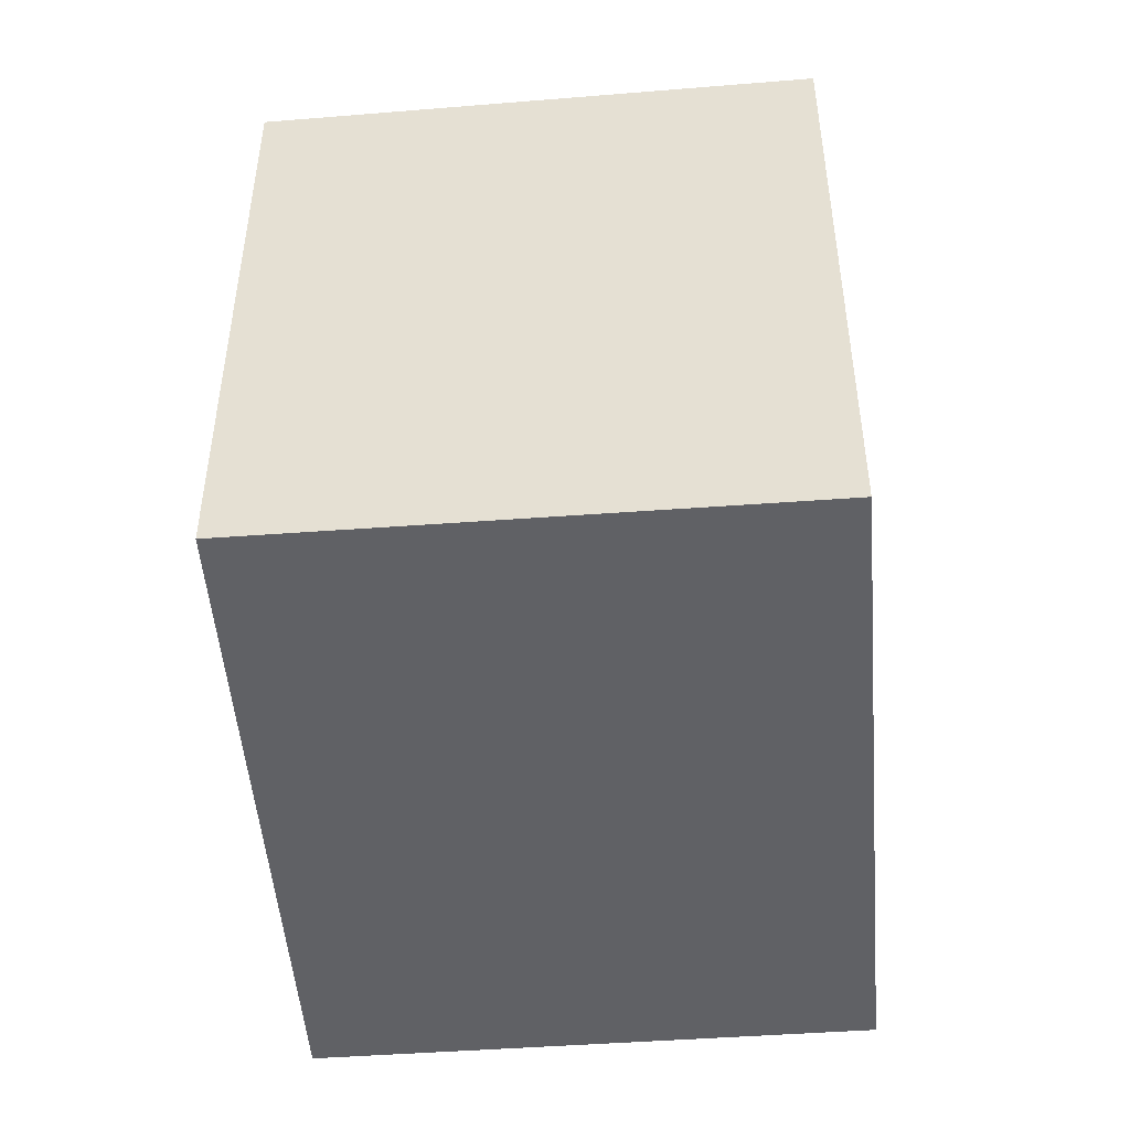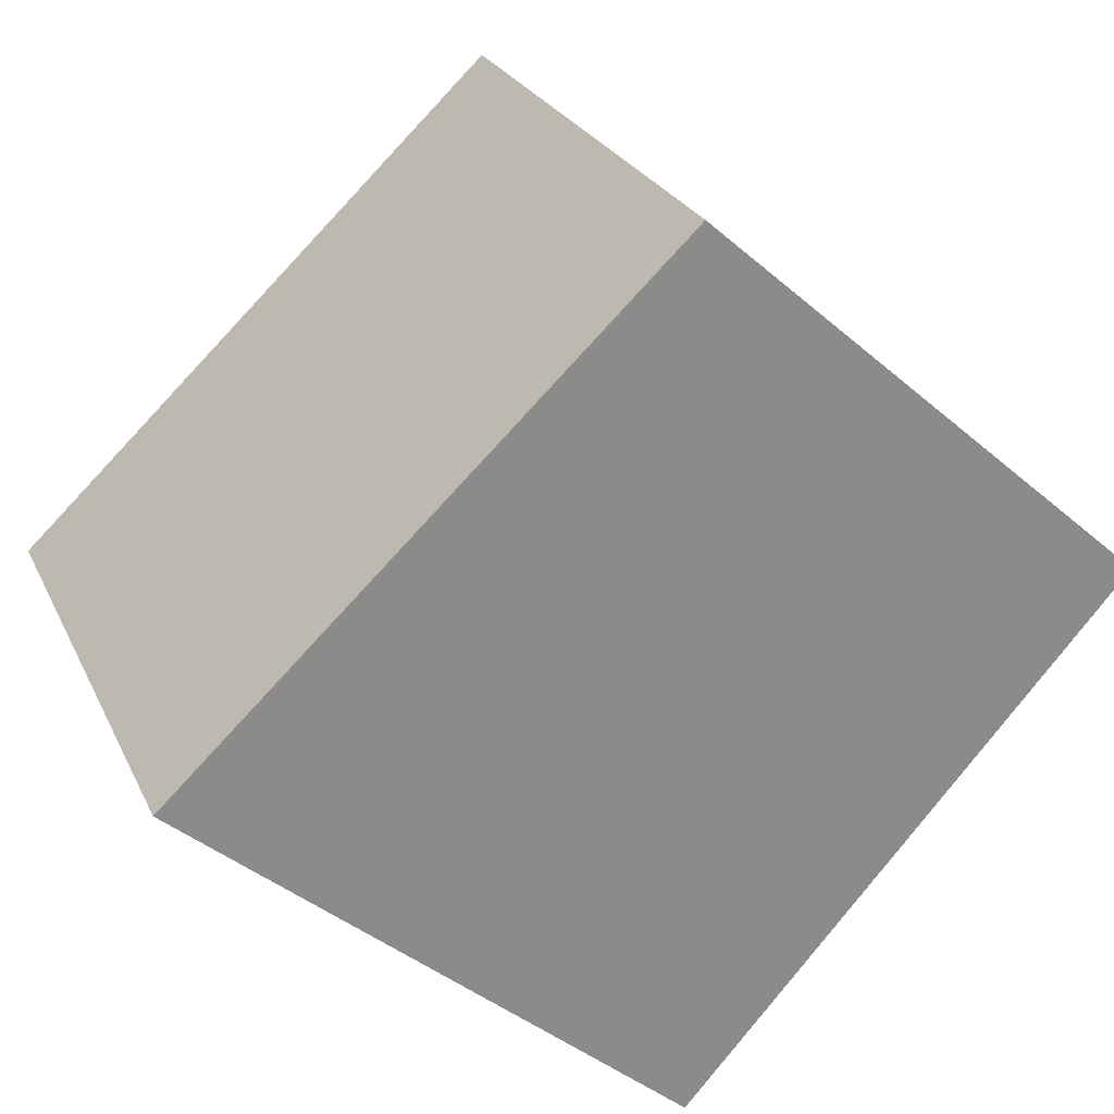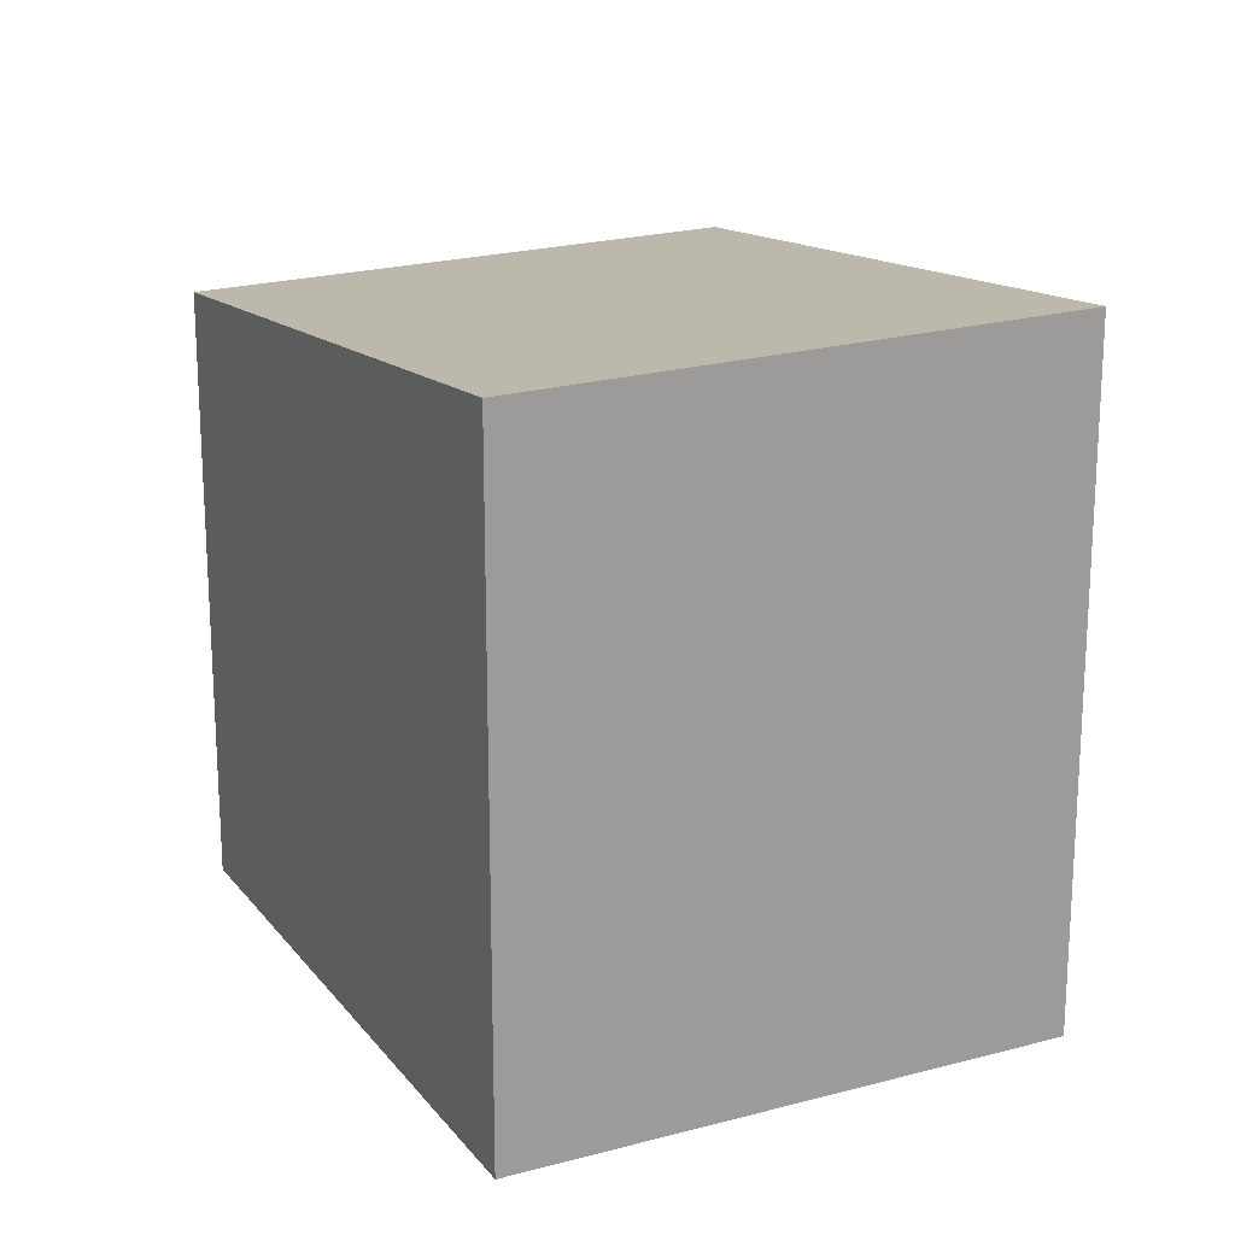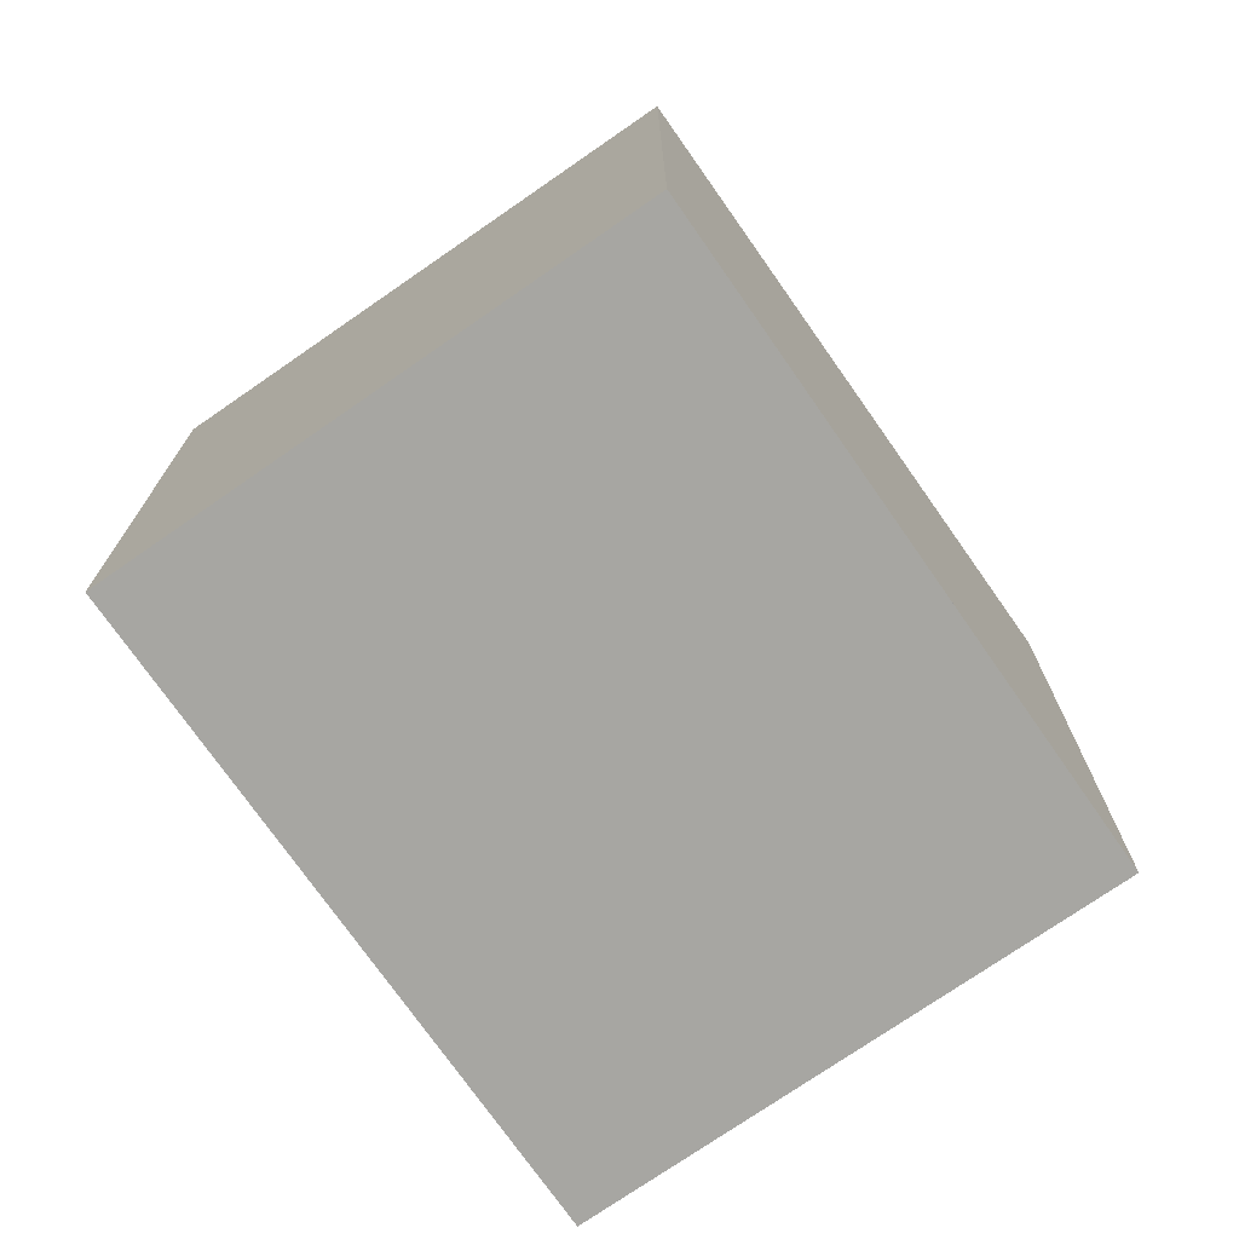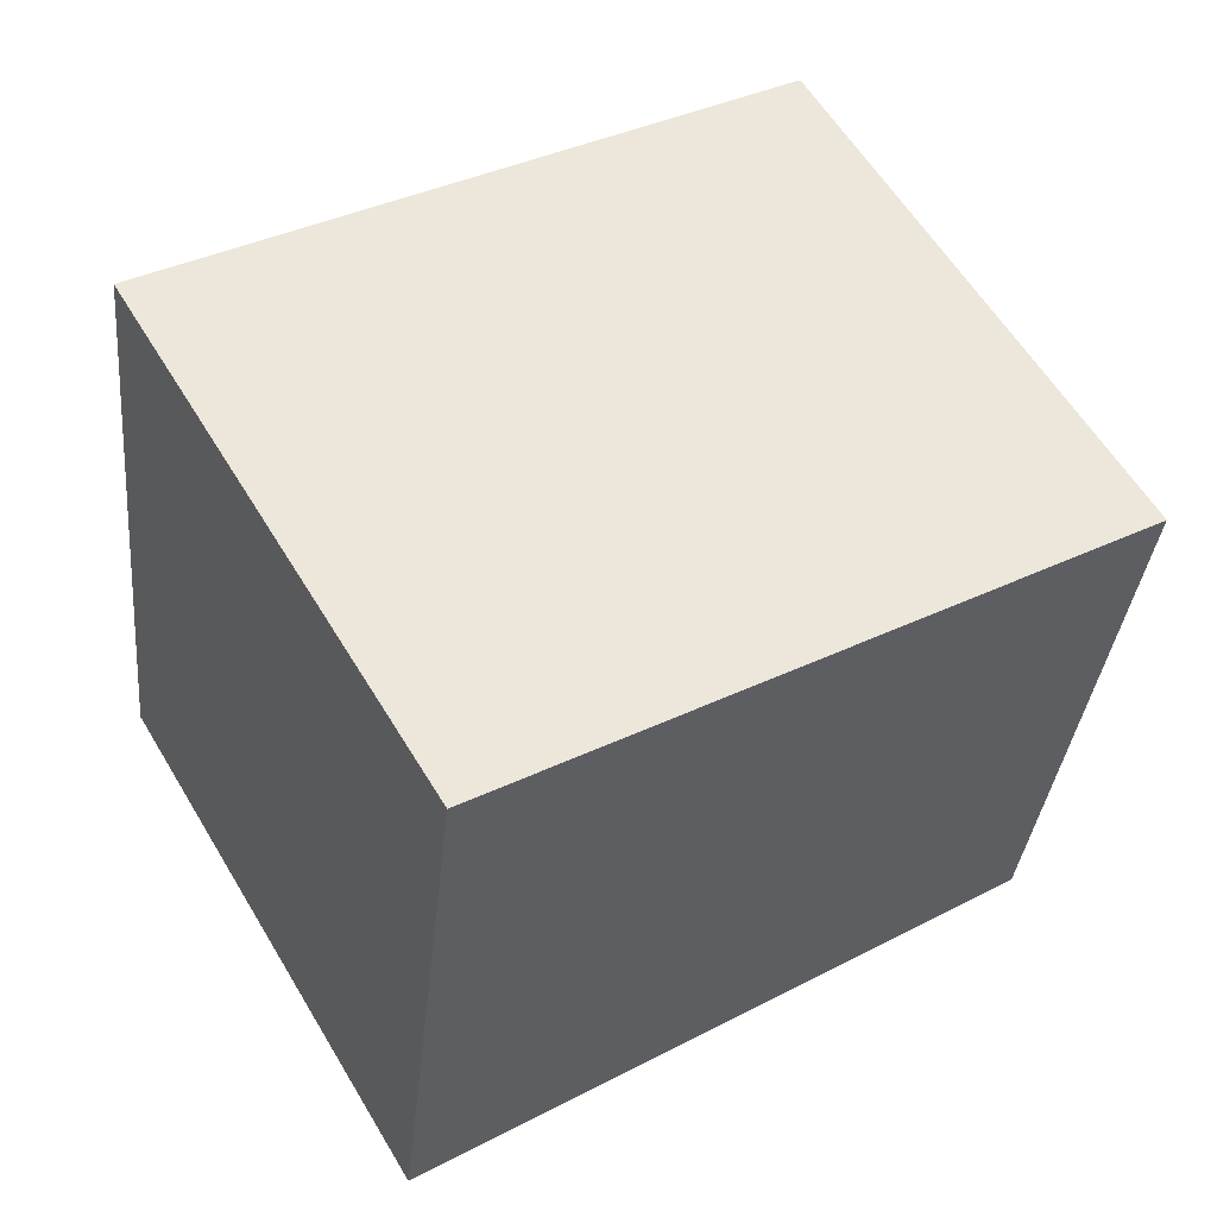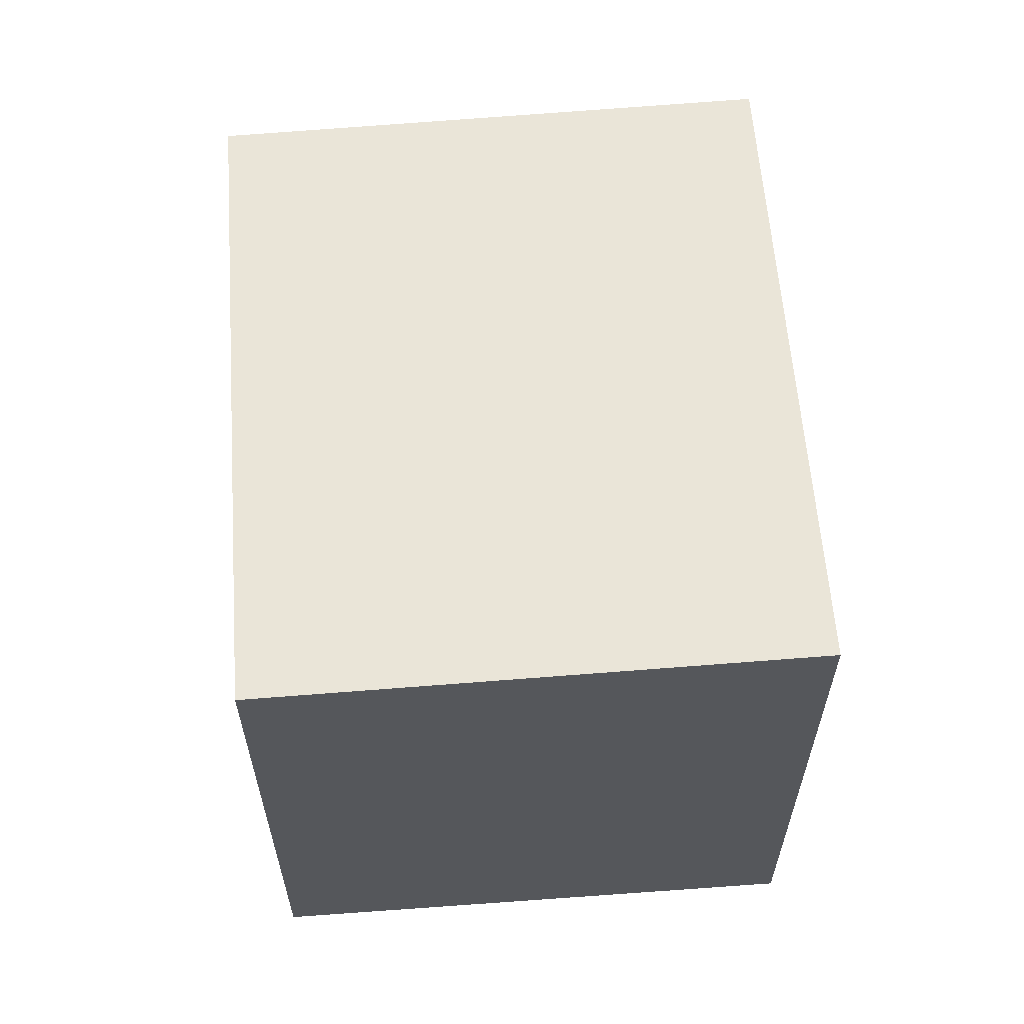
<metadata>
{"format":"obj","ext":"obj","renderer":"f3d","projection":"perspective","resolution":1024,"background":"white","views":[{"elev":-49.4,"azim":-54.8,"up":"+Z"},{"elev":-41.5,"azim":44.0,"up":"+Y"},{"elev":19.6,"azim":-85.8,"up":"+Z"},{"elev":-74.0,"azim":155.4,"up":"+Z"},{"elev":-34.3,"azim":-5.6,"up":"+Y"},{"elev":63.1,"azim":-63.6,"up":"+Z"}]}
</metadata>
<code>
v -1041 -1610 6.945
v -1035 -1607 6.291
v -1032 -1612 6.396
v -1038 -1615 7.05
v -1036 -1614 6.812
v -1039 -1609 6.727
v -1041 -1610 6.933
v -1038 -1615 7.038
v -1035 -1607 6.295
v -1032 -1612 6.4
v -1039 -1609 6.727
v -1035 -1607 6.296
v -1041 -1610 6.946
v -1041 -1610 6.934
v -1035 -1607 6.292
v -1032 -1612 6.399
v -1036 -1614 6.812
v -1038 -1615 7.038
v -1038 -1615 7.05
v -1032 -1612 6.395
v -1041 -1610 6.933
v -1041 -1610 6.945
v -1041 -1610 0
v -1041 -1610 -8.882e-16
v -1035 -1607 6.292
v -1035 -1607 6.291
v -1035 -1607 0
v -1035 -1607 0
v -1032 -1612 6.4
v -1032 -1612 6.396
v -1032 -1612 0
v -1032 -1612 0
v -1038 -1615 7.05
v -1038 -1615 7.05
v -1038 -1615 8.882e-16
v -1038 -1615 8.882e-16
v -1038 -1615 7.038
v -1036 -1614 6.812
v -1036 -1614 0
v -1038 -1615 8.882e-16
v -1035 -1607 6.295
v -1039 -1609 6.727
v -1039 -1609 0
v -1035 -1607 8.882e-16
v -1039 -1609 6.727
v -1041 -1610 6.933
v -1041 -1610 -8.882e-16
v -1039 -1609 0
v -1038 -1615 7.05
v -1038 -1615 7.038
v -1038 -1615 8.882e-16
v -1038 -1615 8.882e-16
v -1035 -1607 6.291
v -1035 -1607 6.295
v -1035 -1607 8.882e-16
v -1035 -1607 0
v -1036 -1614 6.812
v -1032 -1612 6.4
v -1032 -1612 0
v -1036 -1614 0
v -1041 -1610 6.945
v -1041 -1610 6.946
v -1041 -1610 0
v -1041 -1610 0
v -1032 -1612 6.395
v -1035 -1607 6.292
v -1035 -1607 0
v -1032 -1612 8.882e-16
v -1041 -1610 6.946
v -1038 -1615 7.05
v -1038 -1615 8.882e-16
v -1041 -1610 0
v -1032 -1612 6.396
v -1032 -1612 6.395
v -1032 -1612 8.882e-16
v -1032 -1612 0
v -1041 -1610 0
v -1035 -1607 0
v -1032 -1612 0
v -1038 -1615 0
f 17 11 12 16
f 19 13 14 18
f 18 14 11 17
f 16 12 15 20
f 11 6 9 12
f 13 1 7 14
f 14 7 6 11
f 12 9 2 15
f 16 10 5 17
f 18 8 4 19
f 17 5 8 18
f 20 3 10 16
f 22 23 24 21
f 26 27 28 25
f 30 31 32 29
f 34 35 36 33
f 38 39 40 37
f 42 43 44 41
f 46 47 48 45
f 50 51 52 49
f 54 55 56 53
f 58 59 60 57
f 62 63 64 61
f 66 67 68 65
f 70 71 72 69
f 74 75 76 73
f 78 79 80 77

</code>
